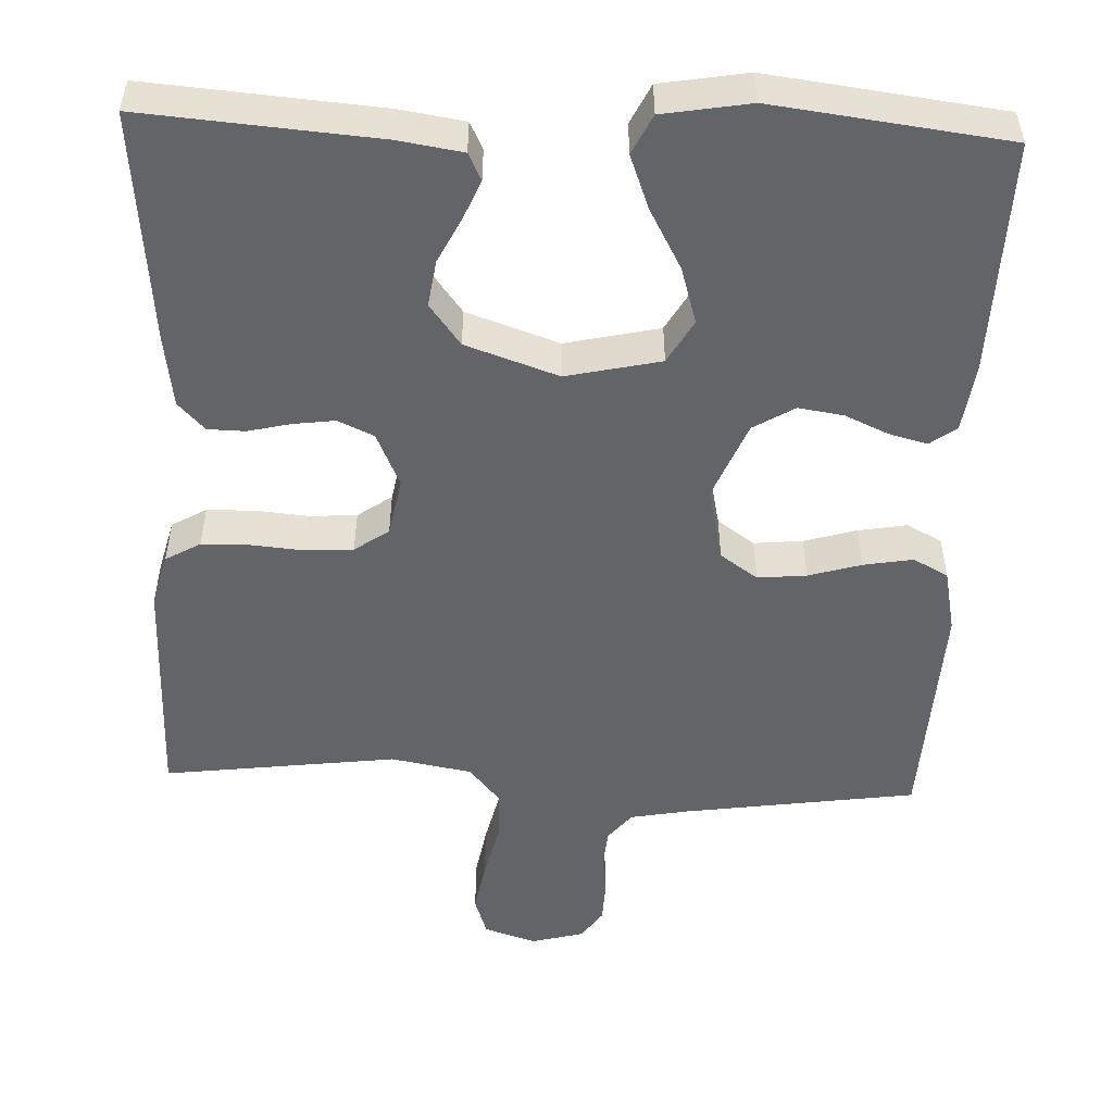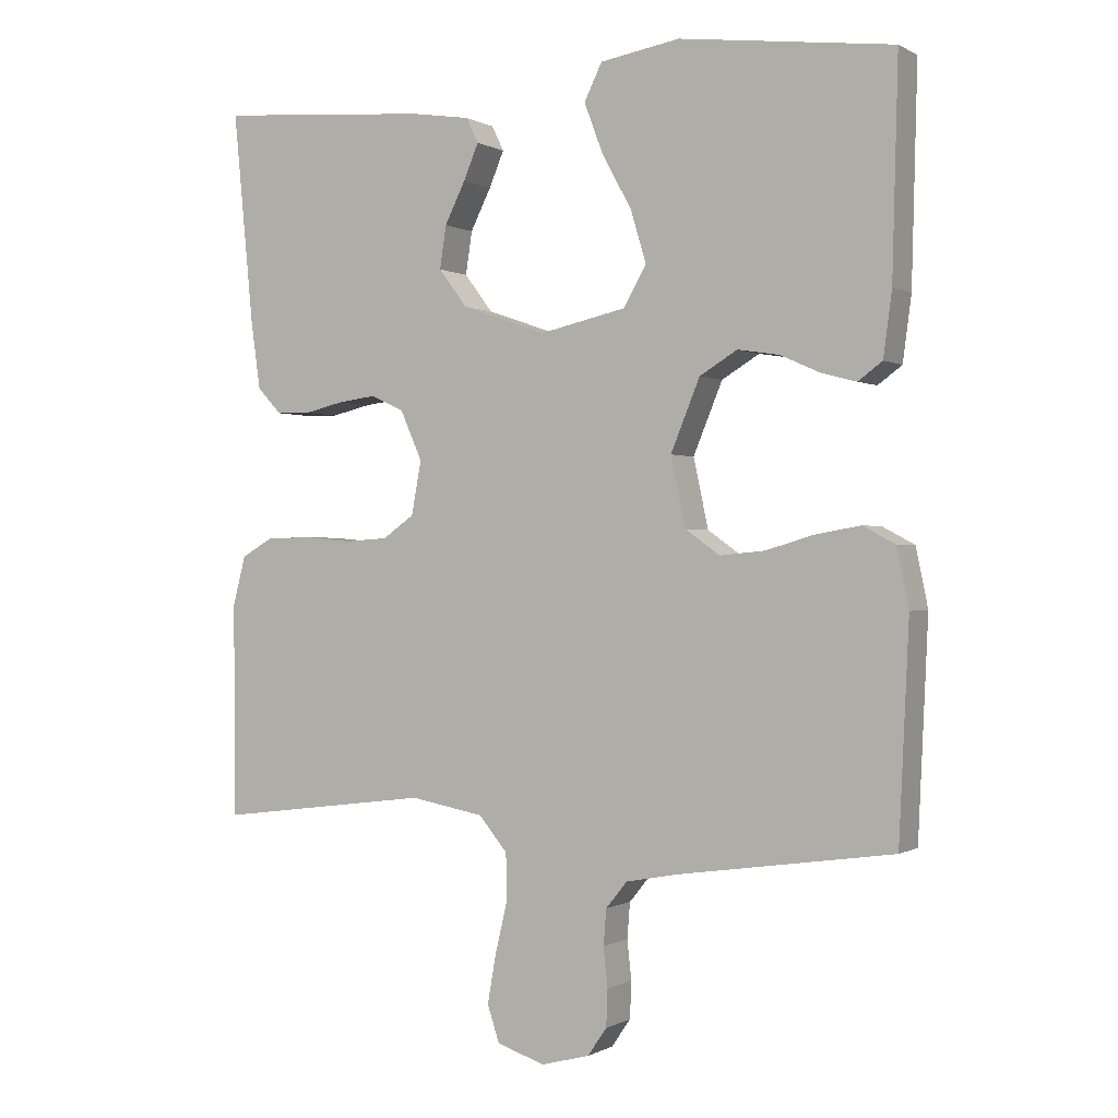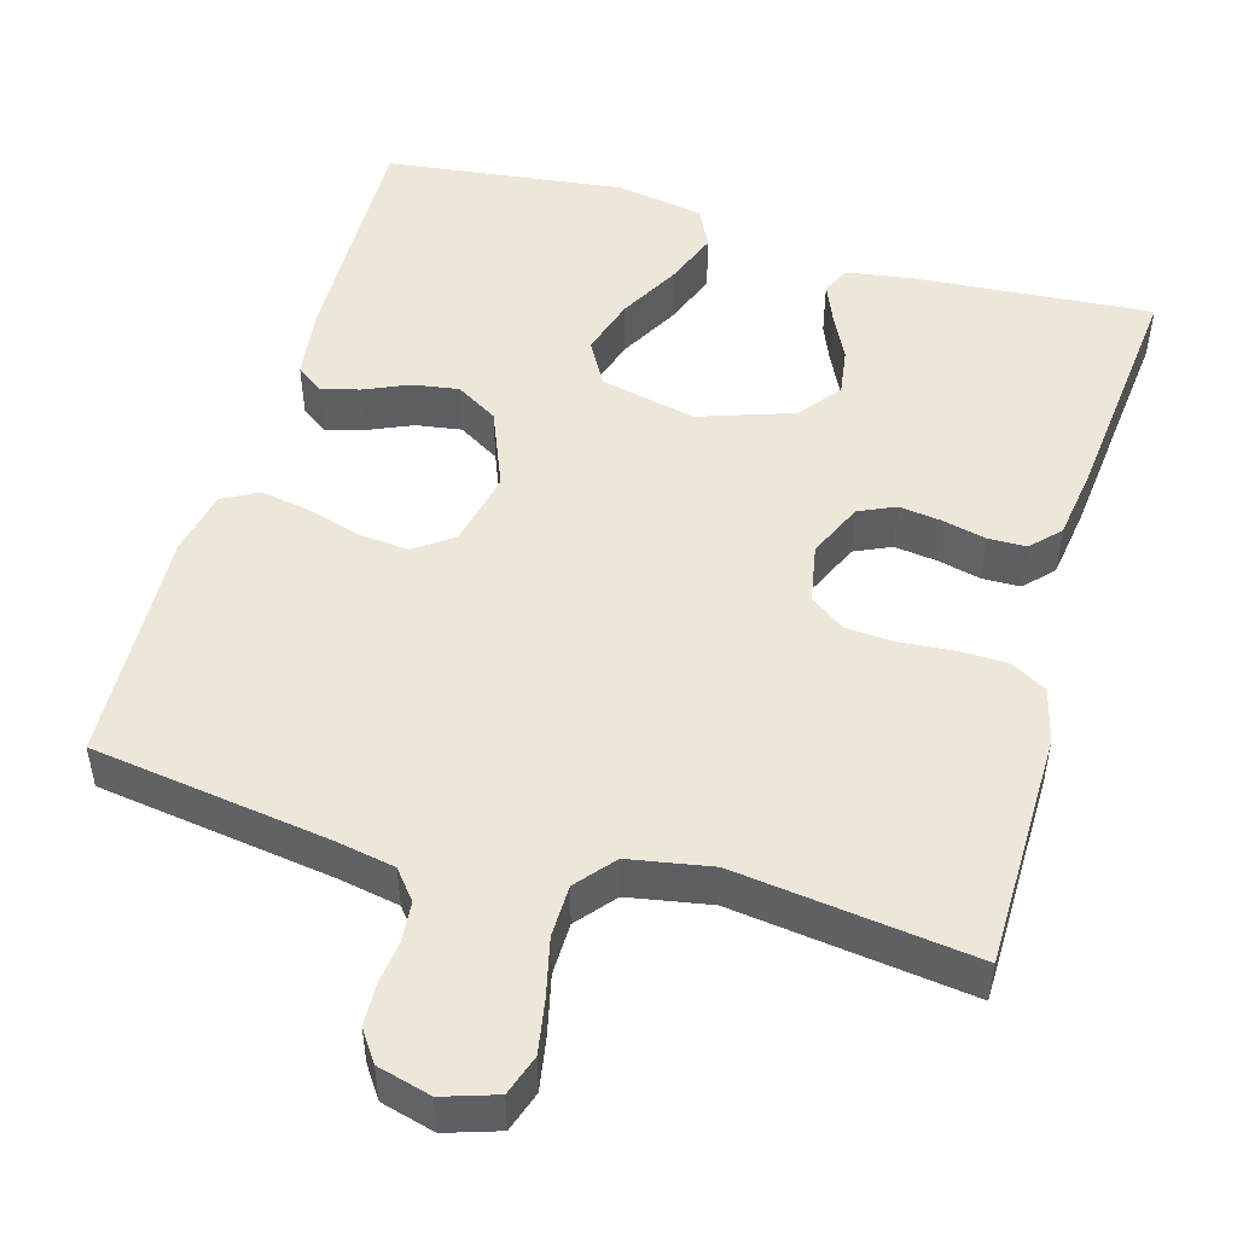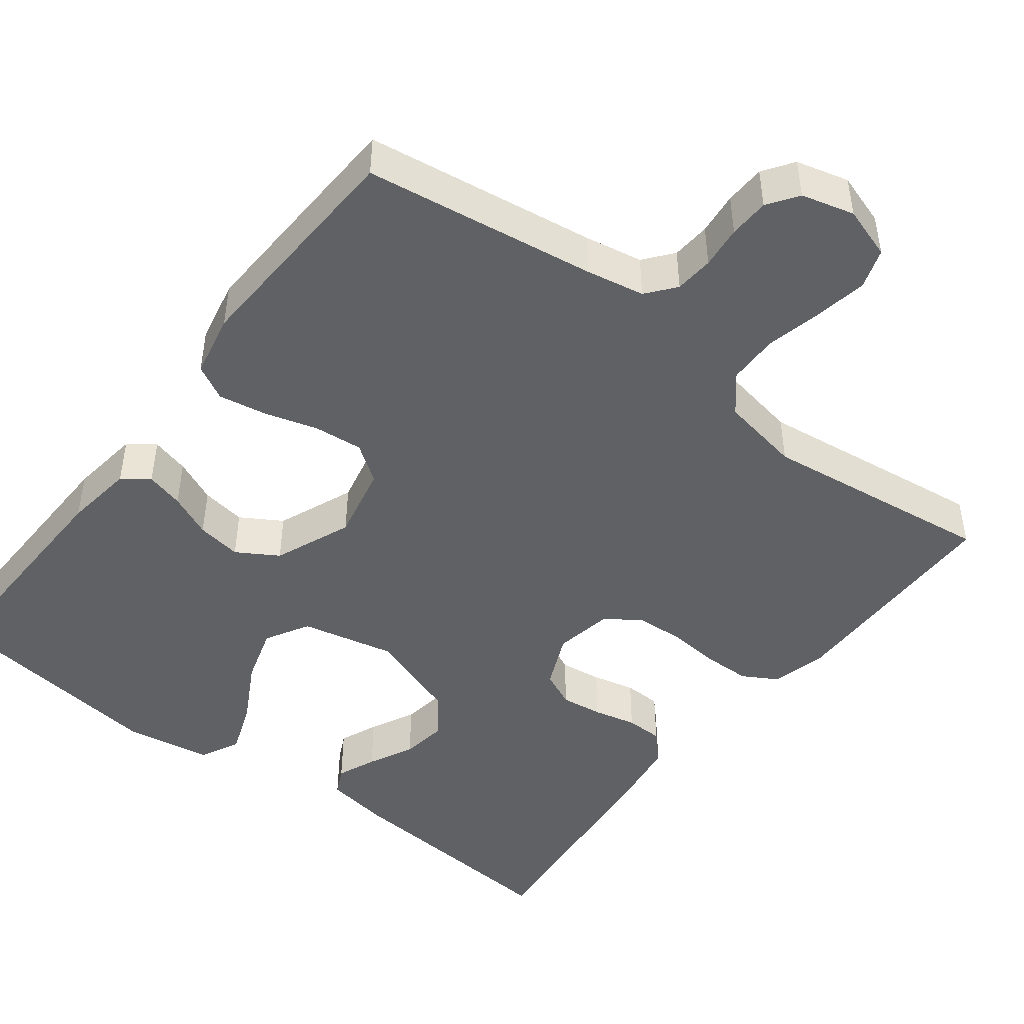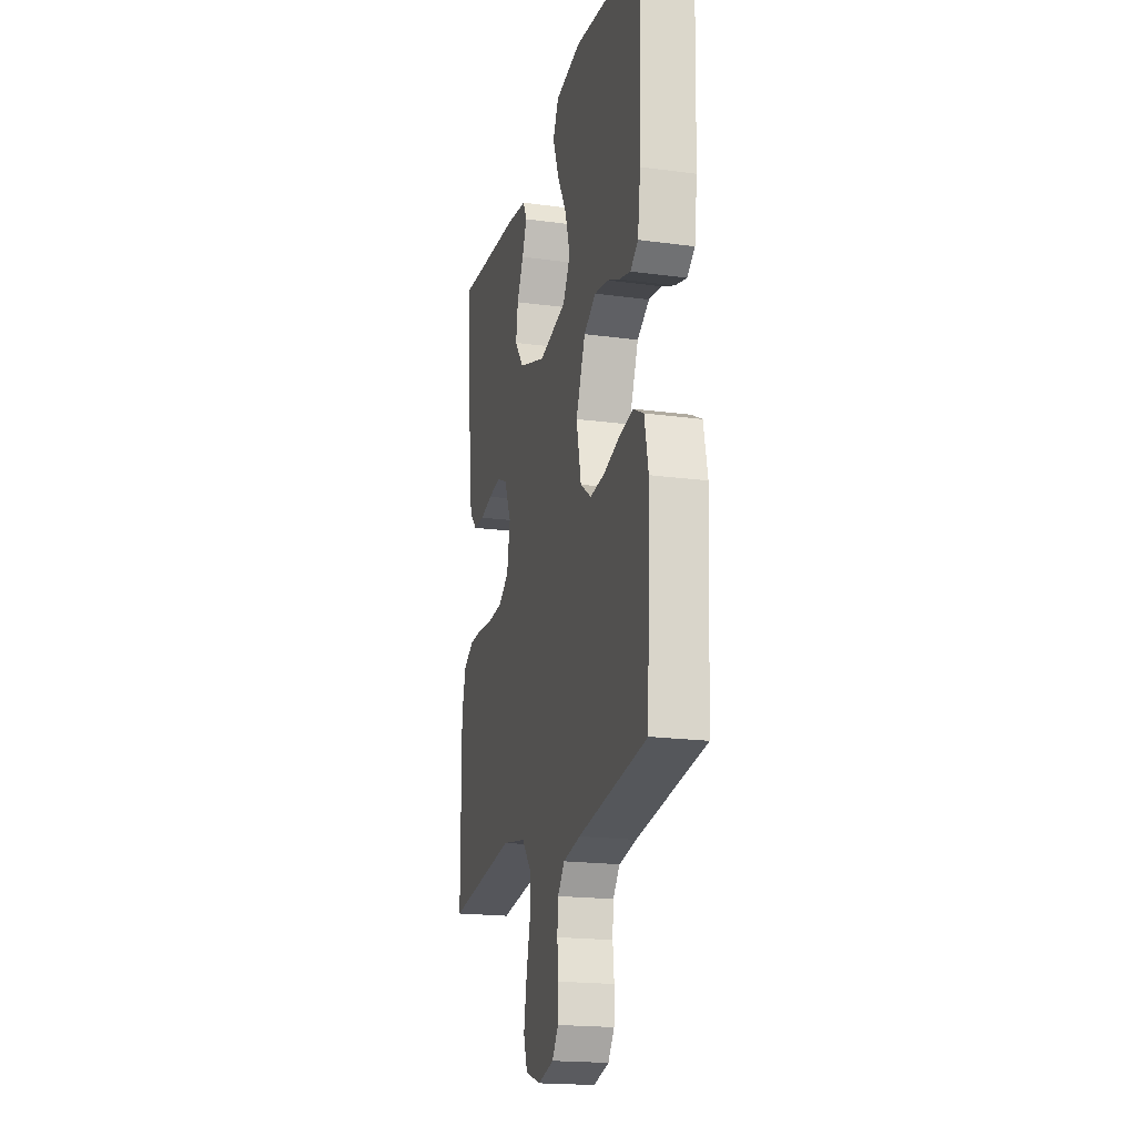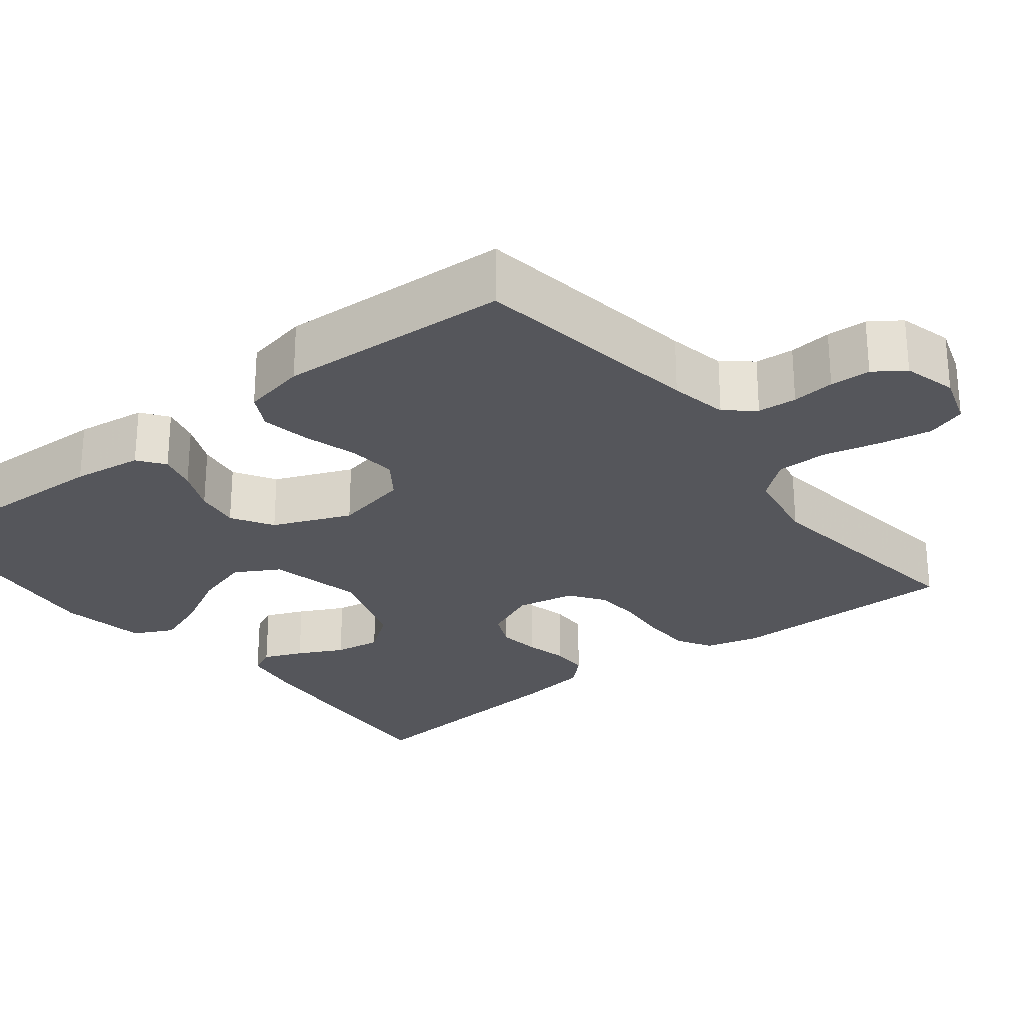
<metadata>
{"format":"obj","ext":"obj","renderer":"f3d","projection":"perspective","resolution":1024,"background":"white","views":[{"elev":-51.3,"azim":-2.3,"up":"+Y"},{"elev":-0.2,"azim":28.1,"up":"+Z"},{"elev":49.6,"azim":-163.8,"up":"+Y"},{"elev":-46.7,"azim":142.5,"up":"+Y"},{"elev":-19.3,"azim":75.8,"up":"+Z"},{"elev":-26.3,"azim":128.2,"up":"+Y"}]}
</metadata>
<code>
v -0.5 0.07 0.5
v -0.2 0.07 0.476
v -0.117 0.07 0.463
v -0.1 0.07 0.428
v -0.121 0.07 0.378
v -0.15 0.07 0.32
v -0.159 0.07 0.26
v -0.119 0.07 0.207
v 0 0.07 0.166
v 0.121 0.07 0.193
v 0.153 0.07 0.249
v 0.131 0.07 0.322
v 0.089 0.07 0.399
v 0.063 0.07 0.468
v 0.088 0.07 0.519
v 0.2 0.07 0.538
v 0.5 0.07 0.5
v 0.492 0.07 0.2
v 0.48 0.07 0.11
v 0.446 0.07 0.085
v 0.397 0.07 0.098
v 0.341 0.07 0.123
v 0.283 0.07 0.132
v 0.23 0.07 0.1
v 0.189 0.07 0
v 0.21 0.07 -0.097
v 0.258 0.07 -0.131
v 0.321 0.07 -0.125
v 0.389 0.07 -0.105
v 0.452 0.07 -0.094
v 0.497 0.07 -0.118
v 0.514 0.07 -0.2
v 0.5 0.07 -0.5
v 0.2 0.07 -0.543
v 0.125 0.07 -0.557
v 0.095 0.07 -0.594
v 0.091 0.07 -0.644
v 0.097 0.07 -0.699
v 0.095 0.07 -0.751
v 0.068 0.07 -0.79
v 0 0.07 -0.808
v -0.067 0.07 -0.786
v -0.084 0.07 -0.735
v -0.072 0.07 -0.667
v -0.055 0.07 -0.595
v -0.056 0.07 -0.529
v -0.096 0.07 -0.481
v -0.2 0.07 -0.462
v -0.5 0.07 -0.5
v -0.502 0.07 -0.2
v -0.484 0.07 -0.131
v -0.439 0.07 -0.105
v -0.376 0.07 -0.104
v -0.309 0.07 -0.11
v -0.248 0.07 -0.106
v -0.204 0.07 -0.075
v -0.19 0.07 0
v -0.221 0.07 0.07
v -0.267 0.07 0.091
v -0.321 0.07 0.084
v -0.376 0.07 0.071
v -0.424 0.07 0.072
v -0.458 0.07 0.108
v -0.471 0.07 0.2
v -0.5 0 0.5
v -0.2 0 0.476
v -0.117 0 0.463
v -0.1 0 0.428
v -0.121 0 0.378
v -0.15 0 0.32
v -0.159 0 0.26
v -0.119 0 0.207
v 0 0 0.166
v 0.121 0 0.193
v 0.153 0 0.249
v 0.131 0 0.322
v 0.089 0 0.399
v 0.063 0 0.468
v 0.088 0 0.519
v 0.2 0 0.538
v 0.5 0 0.5
v 0.492 0 0.2
v 0.48 0 0.11
v 0.446 0 0.085
v 0.397 0 0.098
v 0.341 0 0.123
v 0.283 0 0.132
v 0.23 0 0.1
v 0.189 0 0
v 0.21 0 -0.097
v 0.258 0 -0.131
v 0.321 0 -0.125
v 0.389 0 -0.105
v 0.452 0 -0.094
v 0.497 0 -0.118
v 0.514 0 -0.2
v 0.5 0 -0.5
v 0.2 0 -0.543
v 0.125 0 -0.557
v 0.095 0 -0.594
v 0.091 0 -0.644
v 0.097 0 -0.699
v 0.095 0 -0.751
v 0.068 0 -0.79
v 0 0 -0.808
v -0.067 0 -0.786
v -0.084 0 -0.735
v -0.072 0 -0.667
v -0.055 0 -0.595
v -0.056 0 -0.529
v -0.096 0 -0.481
v -0.2 0 -0.462
v -0.5 0 -0.5
v -0.502 0 -0.2
v -0.484 0 -0.131
v -0.439 0 -0.105
v -0.376 0 -0.104
v -0.309 0 -0.11
v -0.248 0 -0.106
v -0.204 0 -0.075
v -0.19 0 0
v -0.221 0 0.07
v -0.267 0 0.091
v -0.321 0 0.084
v -0.376 0 0.071
v -0.424 0 0.072
v -0.458 0 0.108
v -0.471 0 0.2
f 60 61 62 63
f 59 60 63 64
f 58 59 64 1
f 51 52 53 54
f 51 54 55
f 48 49 50 51
f 47 48 51 55
f 46 47 55 56
f 42 43 44 45
f 40 41 42 45
f 40 45 46
f 37 38 39 40
f 36 37 40 46
f 35 36 46 56
f 31 32 33 34
f 28 29 30 31
f 27 28 31 34
f 26 27 34 35
f 19 20 21 22
f 19 22 23
f 18 19 23
f 17 18 23
f 16 17 23 24
f 12 13 14 15
f 11 12 15 16
f 3 4 5 6
f 1 2 3 6
f 58 1 6 7
f 57 58 7 8
f 56 57 8 9
f 25 26 35 56
f 25 56 9 10
f 11 16 24 25
f 10 11 25
f 127 126 125 124
f 128 127 124 123
f 65 128 123 122
f 118 117 116 115
f 119 118 115
f 115 114 113 112
f 119 115 112 111
f 120 119 111 110
f 109 108 107 106
f 109 106 105 104
f 110 109 104
f 104 103 102 101
f 110 104 101 100
f 120 110 100 99
f 98 97 96 95
f 95 94 93 92
f 98 95 92 91
f 99 98 91 90
f 86 85 84 83
f 87 86 83
f 87 83 82
f 87 82 81
f 88 87 81 80
f 79 78 77 76
f 80 79 76 75
f 70 69 68 67
f 70 67 66 65
f 71 70 65 122
f 72 71 122 121
f 73 72 121 120
f 120 99 90 89
f 74 73 120 89
f 89 88 80 75
f 89 75 74
f 1 65 66 2
f 2 66 67 3
f 3 67 68 4
f 4 68 69 5
f 5 69 70 6
f 6 70 71 7
f 7 71 72 8
f 8 72 73 9
f 9 73 74 10
f 10 74 75 11
f 11 75 76 12
f 12 76 77 13
f 13 77 78 14
f 14 78 79 15
f 15 79 80 16
f 16 80 81 17
f 17 81 82 18
f 18 82 83 19
f 19 83 84 20
f 20 84 85 21
f 21 85 86 22
f 22 86 87 23
f 23 87 88 24
f 24 88 89 25
f 25 89 90 26
f 26 90 91 27
f 27 91 92 28
f 28 92 93 29
f 29 93 94 30
f 30 94 95 31
f 31 95 96 32
f 32 96 97 33
f 33 97 98 34
f 34 98 99 35
f 35 99 100 36
f 36 100 101 37
f 37 101 102 38
f 38 102 103 39
f 39 103 104 40
f 40 104 105 41
f 41 105 106 42
f 42 106 107 43
f 43 107 108 44
f 44 108 109 45
f 45 109 110 46
f 46 110 111 47
f 47 111 112 48
f 48 112 113 49
f 49 113 114 50
f 50 114 115 51
f 51 115 116 52
f 52 116 117 53
f 53 117 118 54
f 54 118 119 55
f 55 119 120 56
f 56 120 121 57
f 57 121 122 58
f 58 122 123 59
f 59 123 124 60
f 60 124 125 61
f 61 125 126 62
f 62 126 127 63
f 63 127 128 64
f 64 128 65 1

</code>
